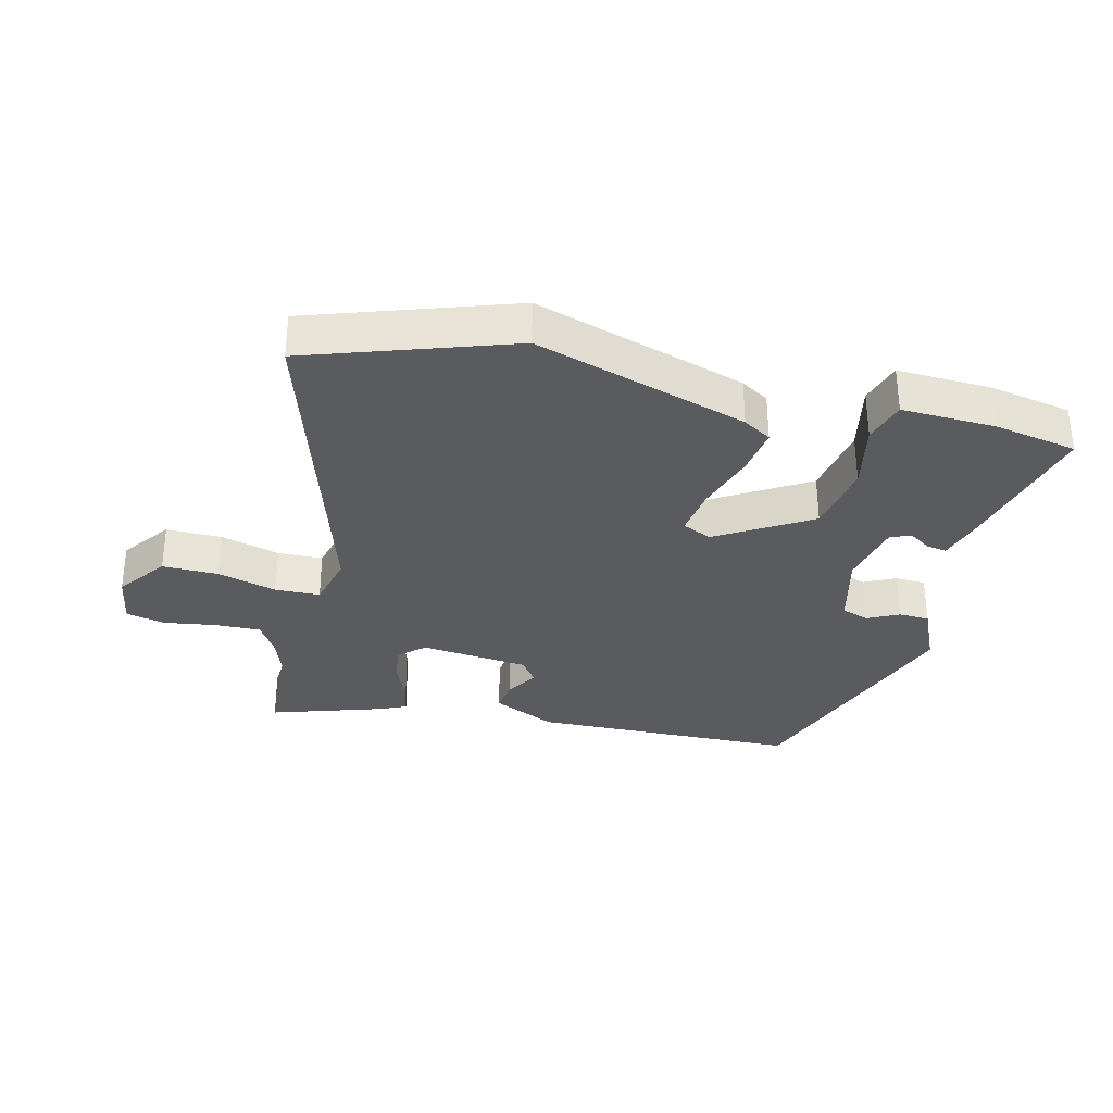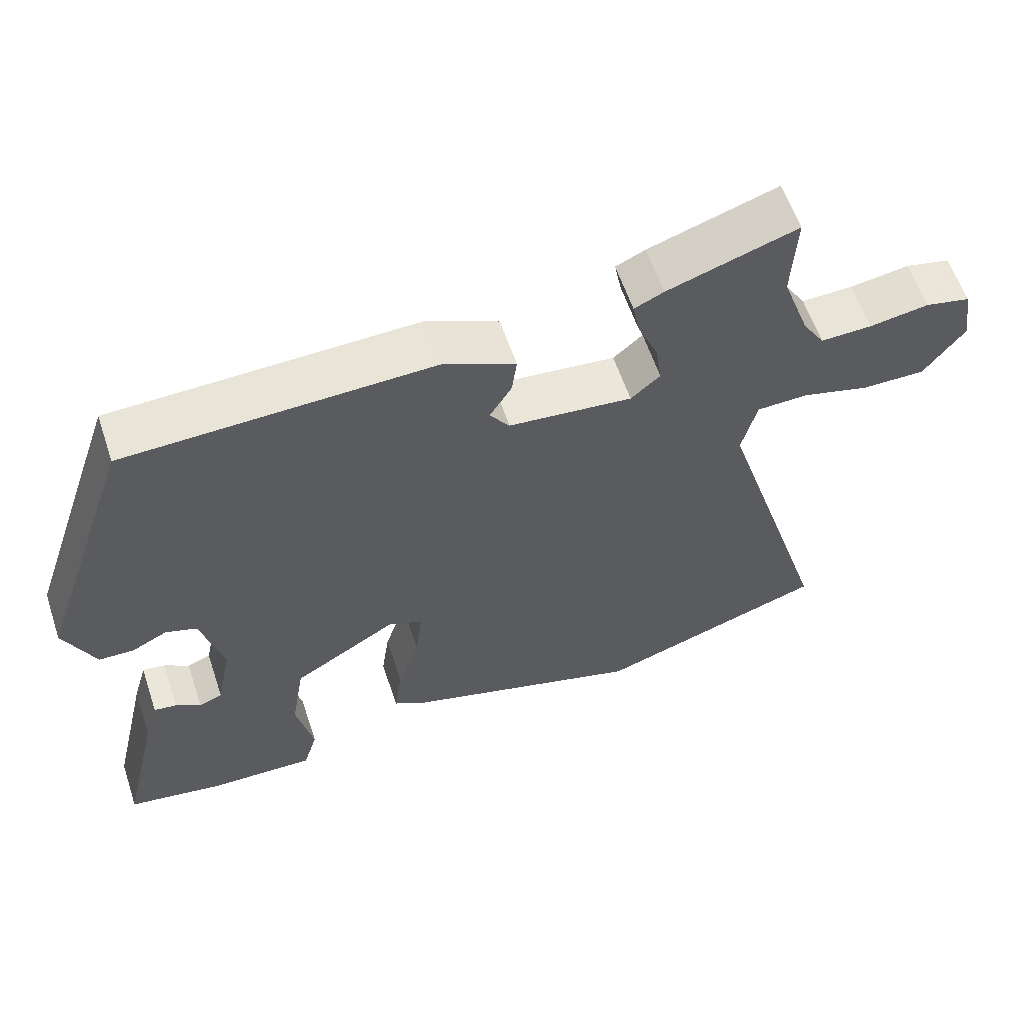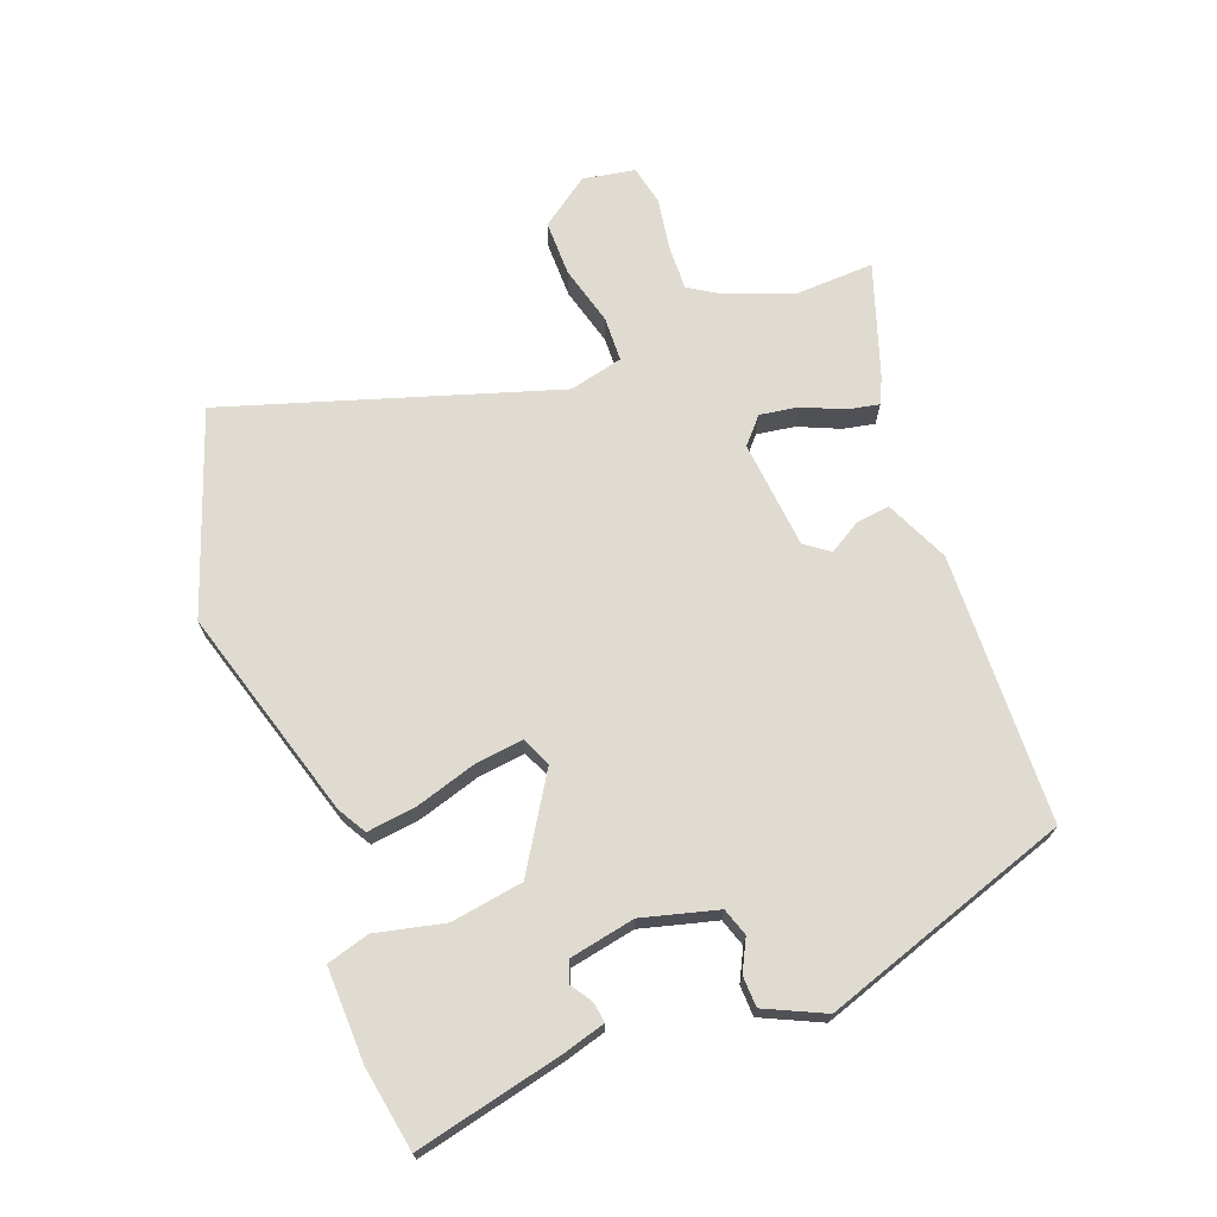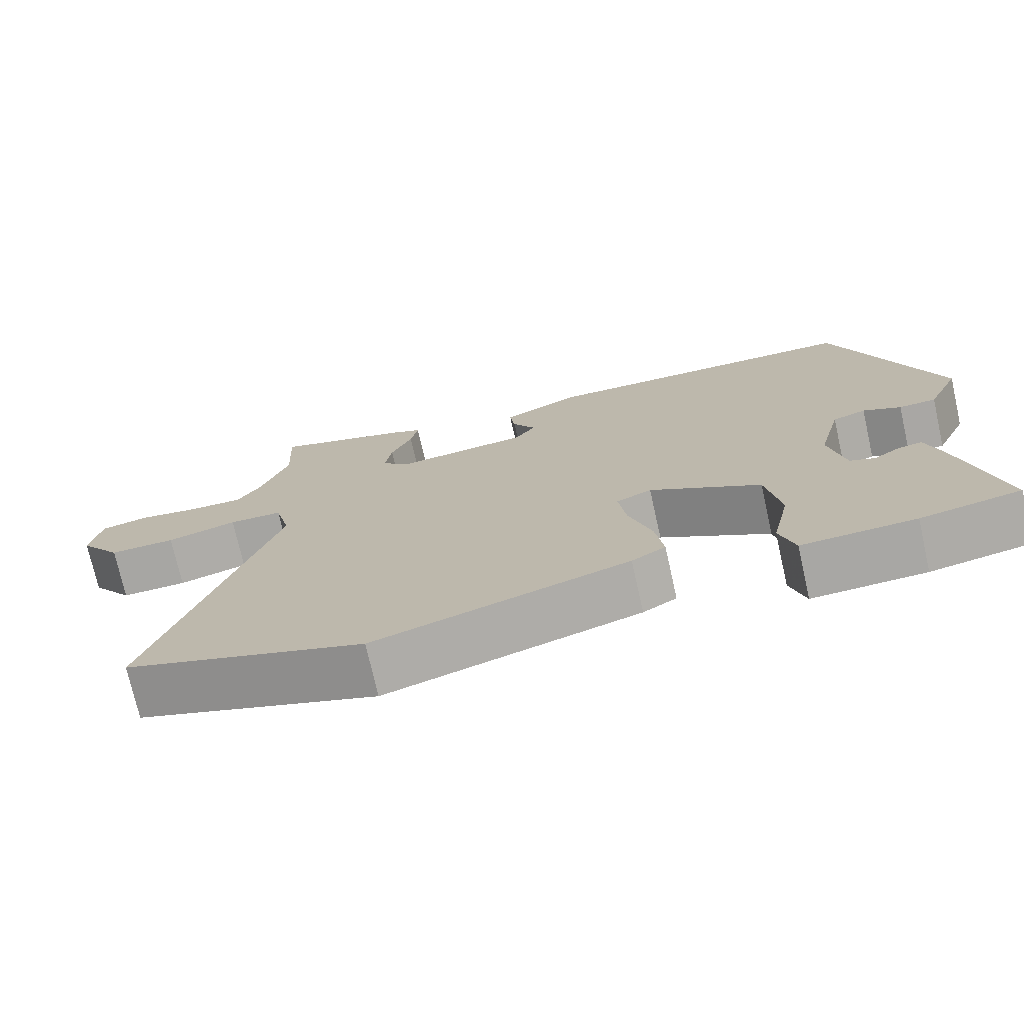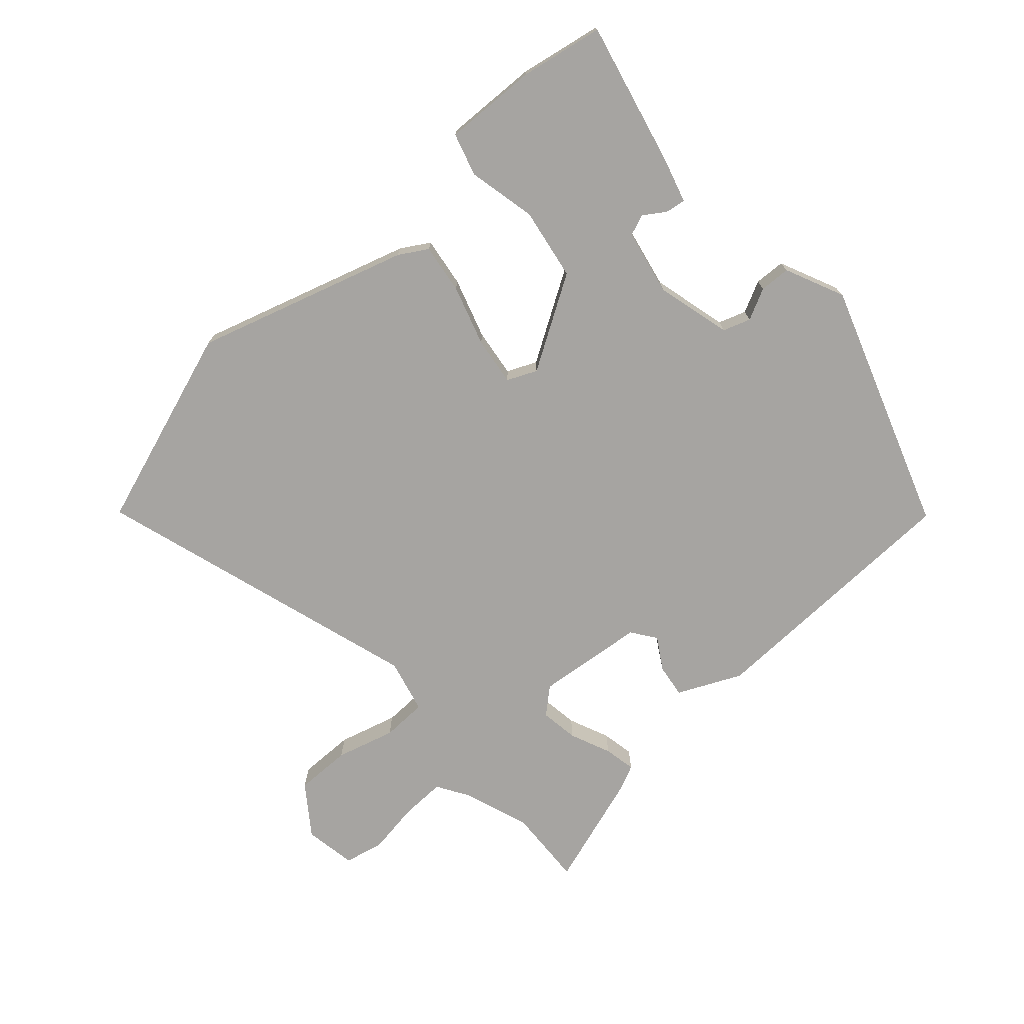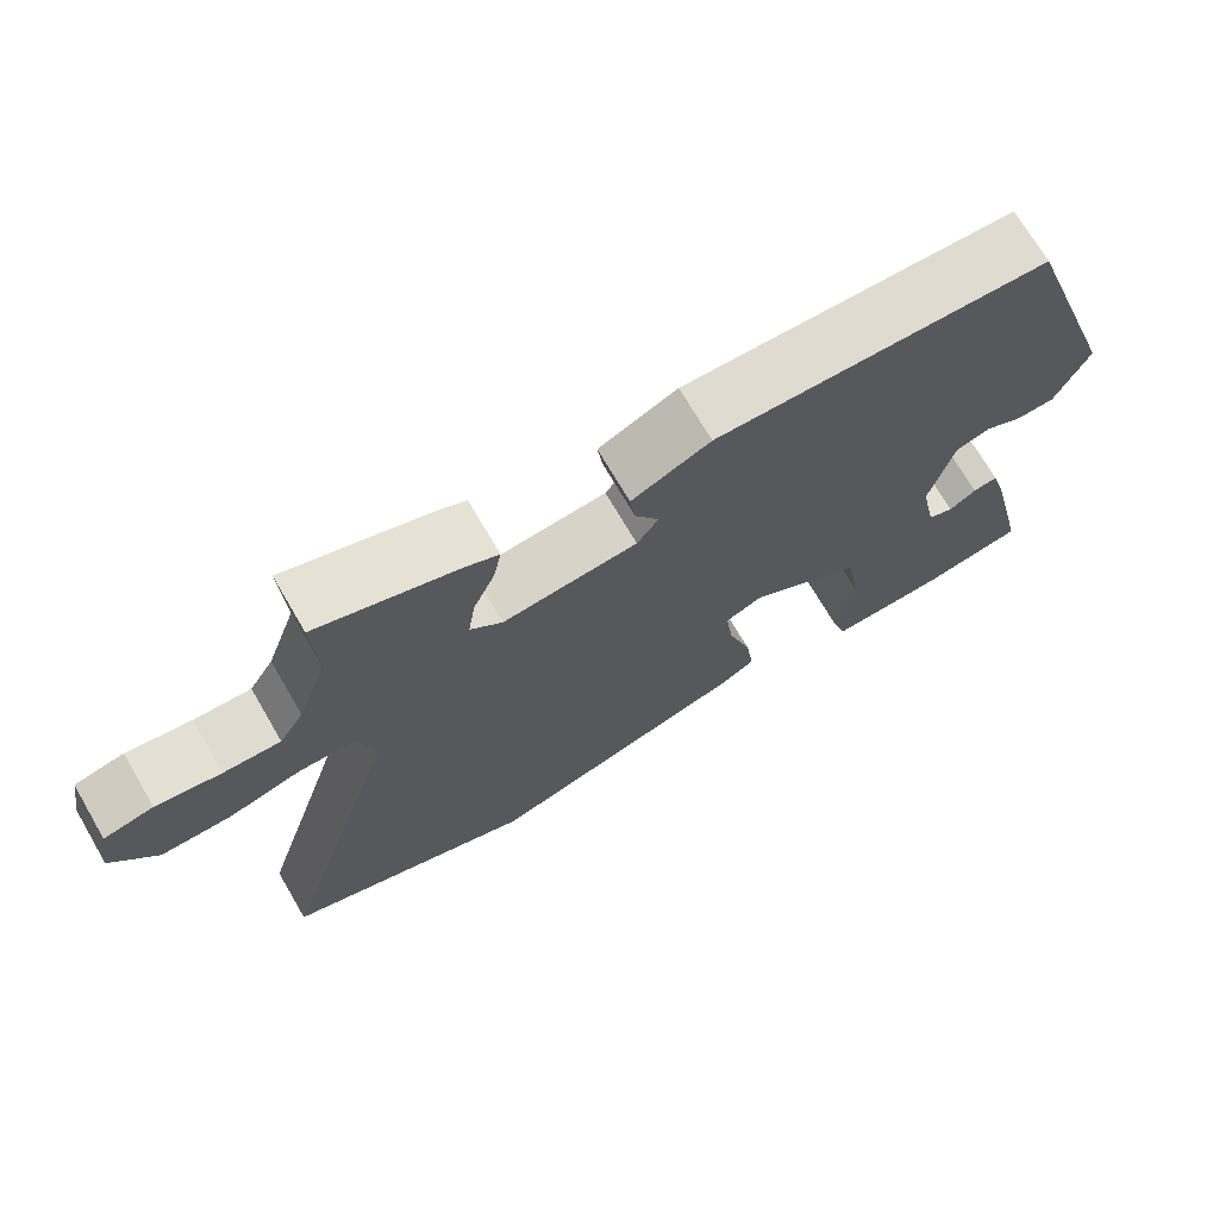
<metadata>
{"format":"obj","ext":"obj","renderer":"f3d","projection":"perspective","resolution":1024,"background":"white","views":[{"elev":-32.5,"azim":166.0,"up":"+Y"},{"elev":59.8,"azim":-18.5,"up":"+Z"},{"elev":69.9,"azim":-110.3,"up":"+Y"},{"elev":-74.0,"azim":-167.3,"up":"+Z"},{"elev":-73.5,"azim":-138.2,"up":"+Y"},{"elev":71.1,"azim":149.7,"up":"+Z"}]}
</metadata>
<code>
v 0.626 0.07 -0.457
v 0.305 0.07 -0.567
v -0.033 0.07 -0.464
v -0.078 0.07 -0.437
v -0.067 0.07 -0.358
v -0.037 0.07 -0.262
v -0.027 0.07 -0.185
v -0.074 0.07 -0.164
v -0.221 0.07 -0.254
v -0.24 0.07 -0.369
v -0.216 0.07 -0.478
v -0.236 0.07 -0.546
v -0.386 0.07 -0.541
v -0.518 0.07 -0.517
v -0.464 0.07 -0.285
v -0.444 0.07 -0.216
v -0.412 0.07 -0.221
v -0.377 0.07 -0.244
v -0.344 0.07 -0.231
v -0.323 0.07 -0.127
v -0.354 0.07 -0.007
v -0.398 0.07 0.008
v -0.448 0.07 -0.017
v -0.497 0.07 -0.015
v -0.54 0.07 0.079
v -0.405 0.07 0.474
v 0.023 0.07 0.486
v 0.124 0.07 0.439
v 0.117 0.07 0.386
v 0.086 0.07 0.335
v 0.114 0.07 0.296
v 0.287 0.07 0.278
v 0.328 0.07 0.314
v 0.319 0.07 0.375
v 0.291 0.07 0.44
v 0.281 0.07 0.491
v 0.322 0.07 0.51
v 0.503 0.07 0.569
v 0.497 0.07 0.444
v 0.535 0.07 0.337
v 0.566 0.07 0.287
v 0.638 0.07 0.289
v 0.721 0.07 0.302
v 0.784 0.07 0.288
v 0.798 0.07 0.205
v 0.741 0.07 0.127
v 0.652 0.07 0.128
v 0.558 0.07 0.154
v 0.486 0.07 0.152
v 0.465 0.07 0.066
v 0.626 0 -0.457
v 0.305 0 -0.567
v -0.033 0 -0.464
v -0.078 0 -0.437
v -0.067 0 -0.358
v -0.037 0 -0.262
v -0.027 0 -0.185
v -0.074 0 -0.164
v -0.221 0 -0.254
v -0.24 0 -0.369
v -0.216 0 -0.478
v -0.236 0 -0.546
v -0.386 0 -0.541
v -0.518 0 -0.517
v -0.464 0 -0.285
v -0.444 0 -0.216
v -0.412 0 -0.221
v -0.377 0 -0.244
v -0.344 0 -0.231
v -0.323 0 -0.127
v -0.354 0 -0.007
v -0.398 0 0.008
v -0.448 0 -0.017
v -0.497 0 -0.015
v -0.54 0 0.079
v -0.405 0 0.474
v 0.023 0 0.486
v 0.124 0 0.439
v 0.117 0 0.386
v 0.086 0 0.335
v 0.114 0 0.296
v 0.287 0 0.278
v 0.328 0 0.314
v 0.319 0 0.375
v 0.291 0 0.44
v 0.281 0 0.491
v 0.322 0 0.51
v 0.503 0 0.569
v 0.497 0 0.444
v 0.535 0 0.337
v 0.566 0 0.287
v 0.638 0 0.289
v 0.721 0 0.302
v 0.784 0 0.288
v 0.798 0 0.205
v 0.741 0 0.127
v 0.652 0 0.128
v 0.558 0 0.154
v 0.486 0 0.152
v 0.465 0 0.066
f 46 47 48
f 45 46 48
f 44 45 48
f 43 44 48
f 42 43 48
f 41 42 48 49
f 40 41 49
f 39 40 49
f 37 38 39
f 36 37 39
f 35 36 39
f 34 35 39
f 39 49 50
f 34 39 50
f 33 34 50
f 28 29 30
f 27 28 30
f 26 27 30
f 25 26 30
f 24 25 30
f 23 24 30
f 22 23 30
f 21 22 30 31
f 20 21 31 32
f 16 17 18
f 15 16 18
f 14 15 18
f 13 14 18
f 12 13 18
f 11 12 18
f 10 11 18
f 9 10 18 19
f 19 20 32
f 9 19 32
f 8 9 32
f 4 5 6
f 3 4 6
f 2 3 6
f 1 2 6
f 50 1 6
f 33 50 6
f 32 33 6
f 7 8 32
f 6 7 32
f 98 97 96
f 98 96 95
f 98 95 94
f 98 94 93
f 98 93 92
f 99 98 92 91
f 99 91 90
f 99 90 89
f 89 88 87
f 89 87 86
f 89 86 85
f 89 85 84
f 100 99 89
f 100 89 84
f 100 84 83
f 80 79 78
f 80 78 77
f 80 77 76
f 80 76 75
f 80 75 74
f 80 74 73
f 80 73 72
f 81 80 72 71
f 82 81 71 70
f 68 67 66
f 68 66 65
f 68 65 64
f 68 64 63
f 68 63 62
f 68 62 61
f 68 61 60
f 69 68 60 59
f 82 70 69
f 82 69 59
f 82 59 58
f 56 55 54
f 56 54 53
f 56 53 52
f 56 52 51
f 56 51 100
f 56 100 83
f 56 83 82
f 82 58 57
f 82 57 56
f 1 51 52 2
f 2 52 53 3
f 3 53 54 4
f 4 54 55 5
f 5 55 56 6
f 6 56 57 7
f 7 57 58 8
f 8 58 59 9
f 9 59 60 10
f 10 60 61 11
f 11 61 62 12
f 12 62 63 13
f 13 63 64 14
f 14 64 65 15
f 15 65 66 16
f 16 66 67 17
f 17 67 68 18
f 18 68 69 19
f 19 69 70 20
f 20 70 71 21
f 21 71 72 22
f 22 72 73 23
f 23 73 74 24
f 24 74 75 25
f 25 75 76 26
f 26 76 77 27
f 27 77 78 28
f 28 78 79 29
f 29 79 80 30
f 30 80 81 31
f 31 81 82 32
f 32 82 83 33
f 33 83 84 34
f 34 84 85 35
f 35 85 86 36
f 36 86 87 37
f 37 87 88 38
f 38 88 89 39
f 39 89 90 40
f 40 90 91 41
f 41 91 92 42
f 42 92 93 43
f 43 93 94 44
f 44 94 95 45
f 45 95 96 46
f 46 96 97 47
f 47 97 98 48
f 48 98 99 49
f 49 99 100 50
f 50 100 51 1

</code>
